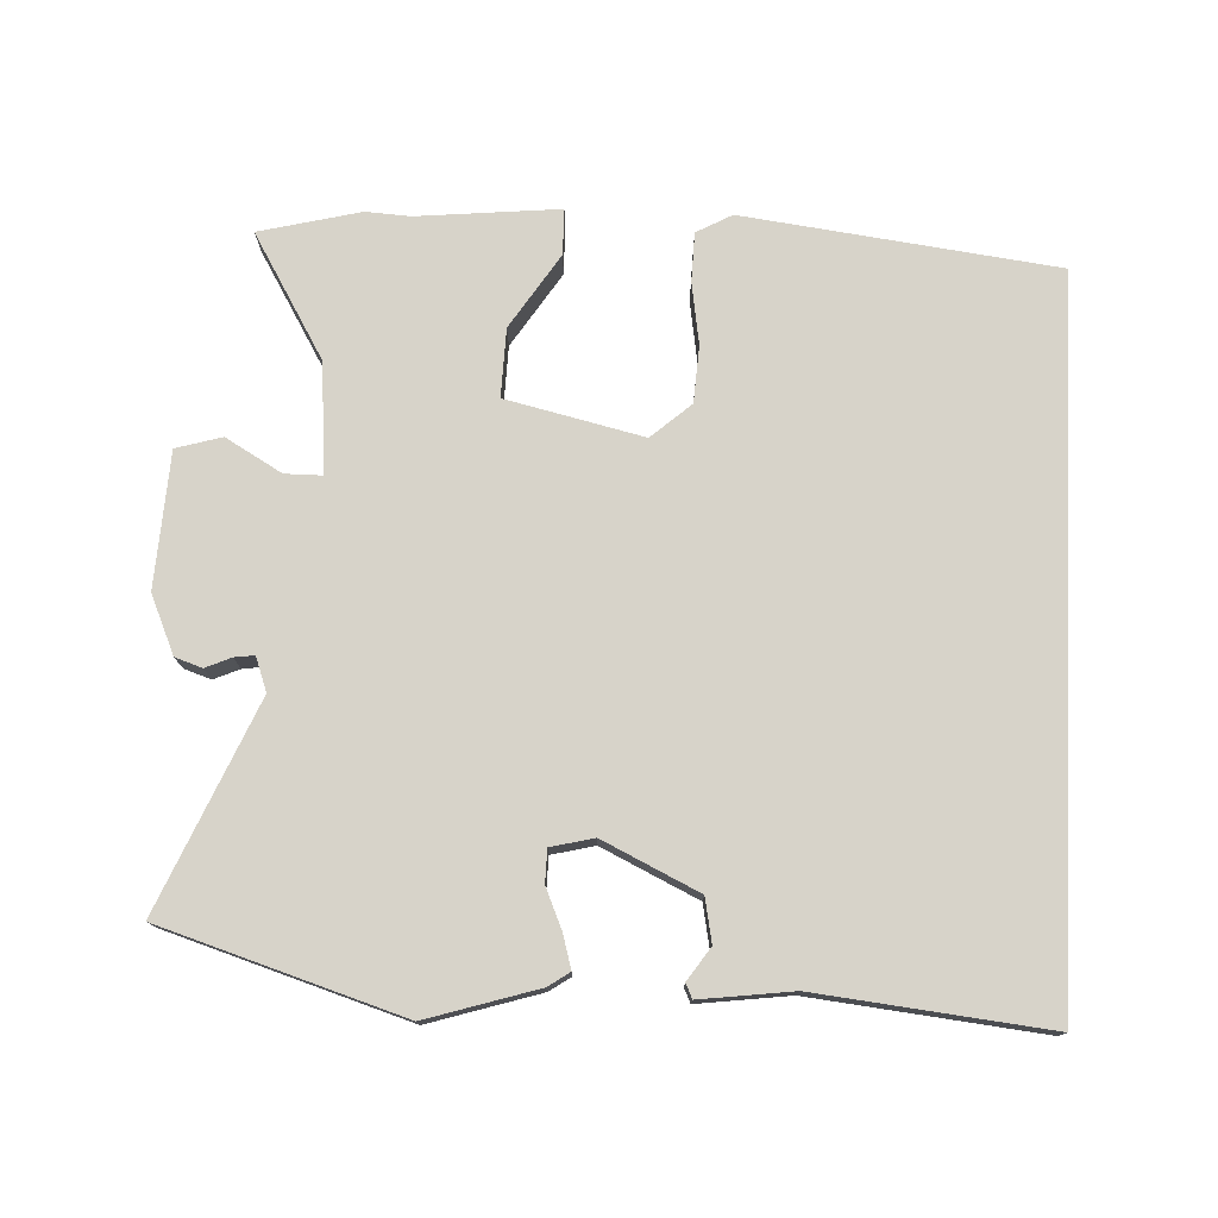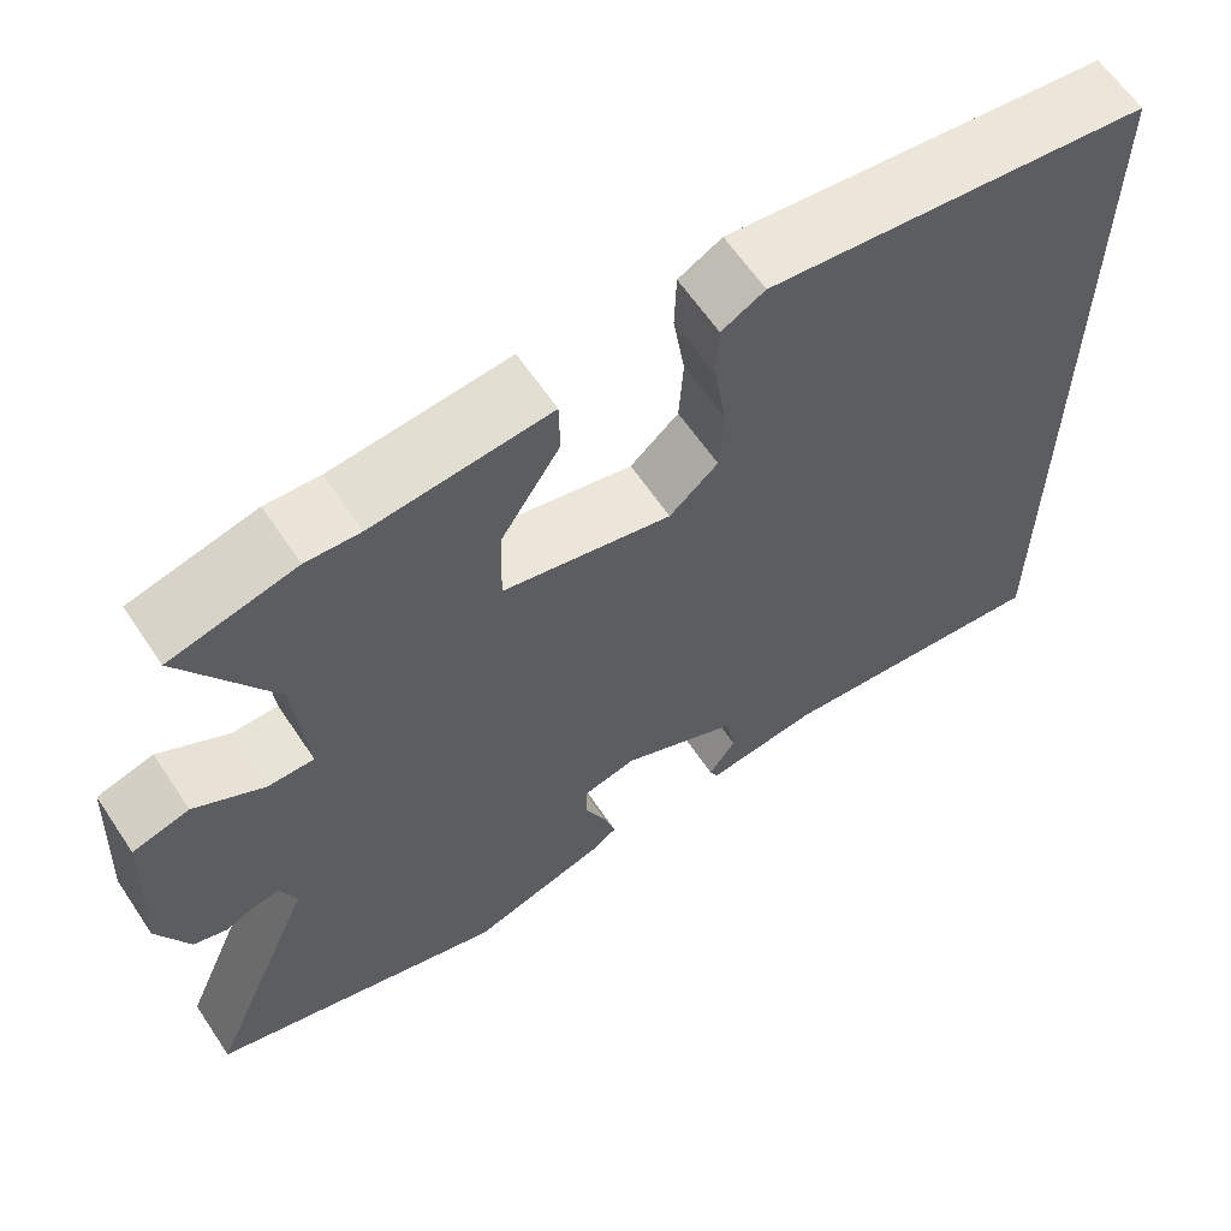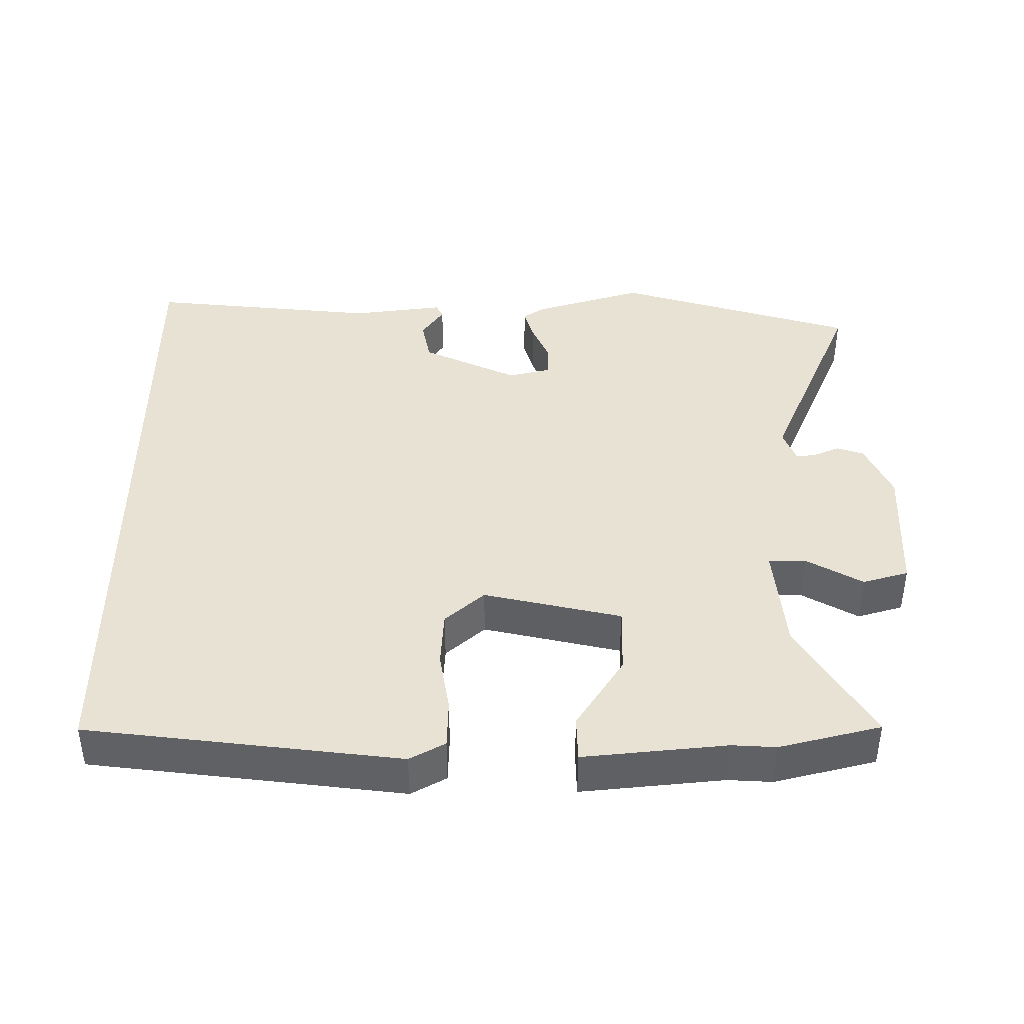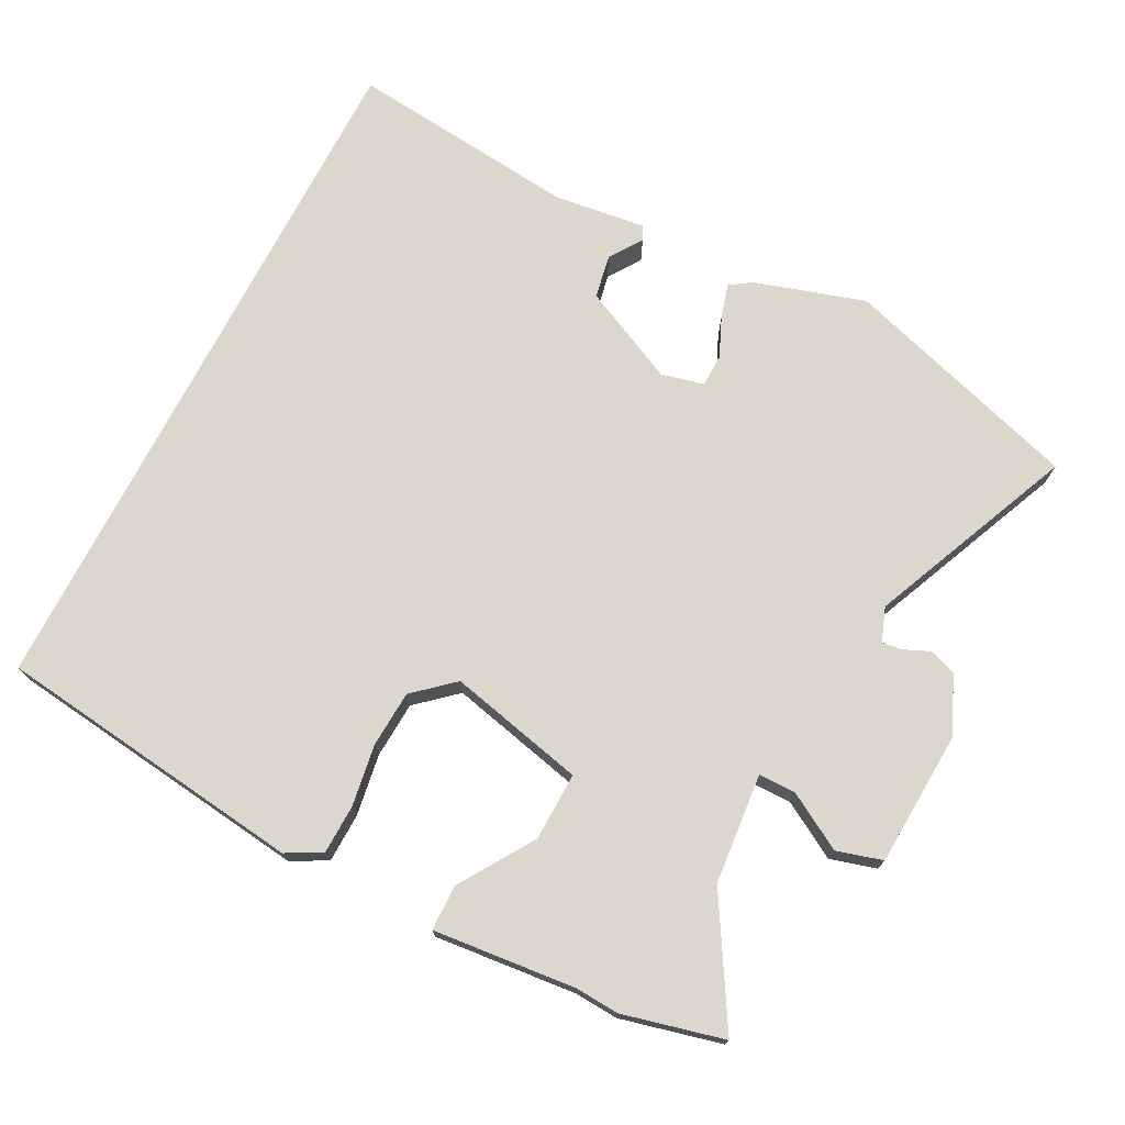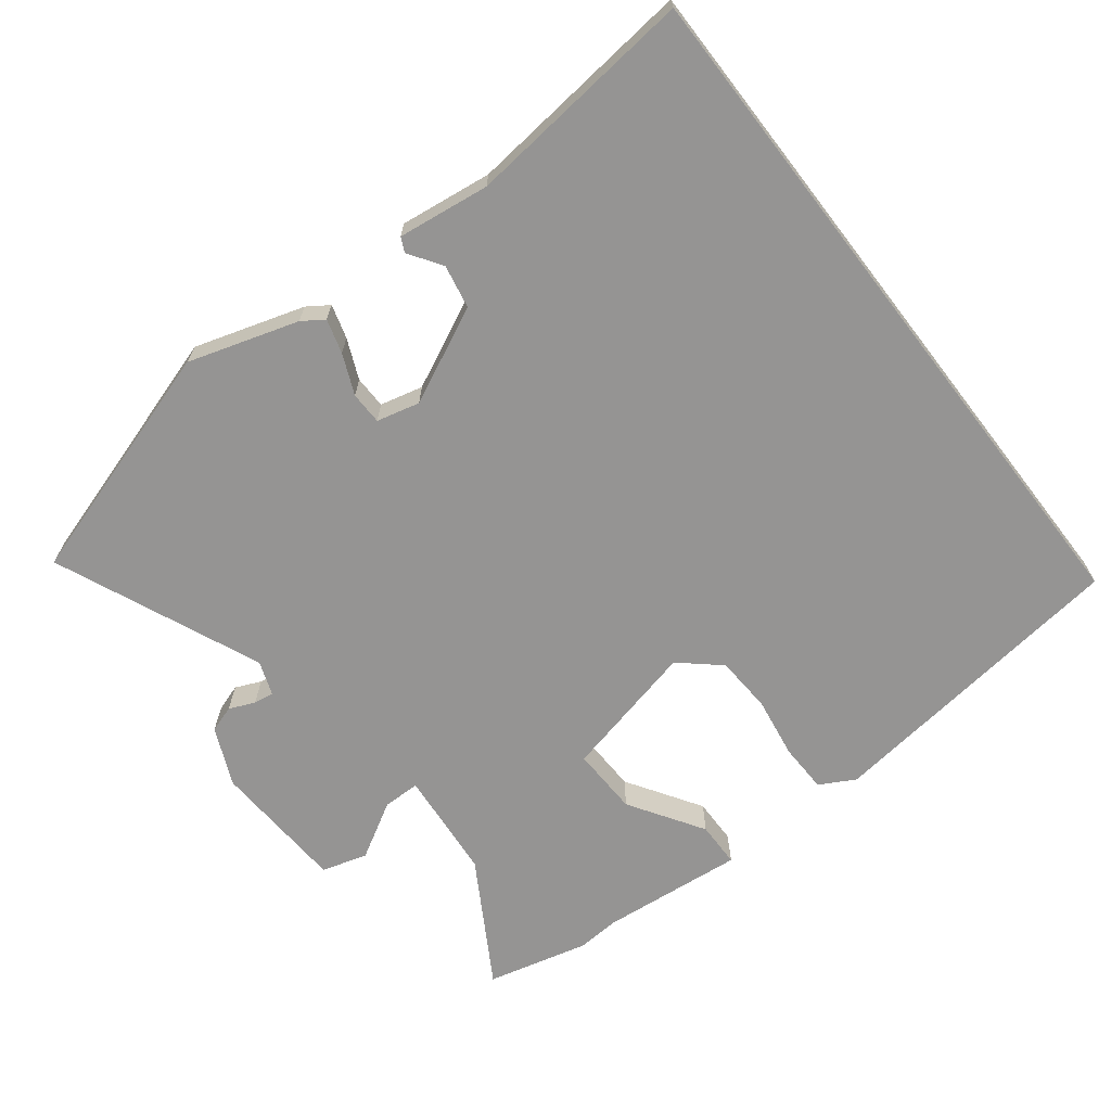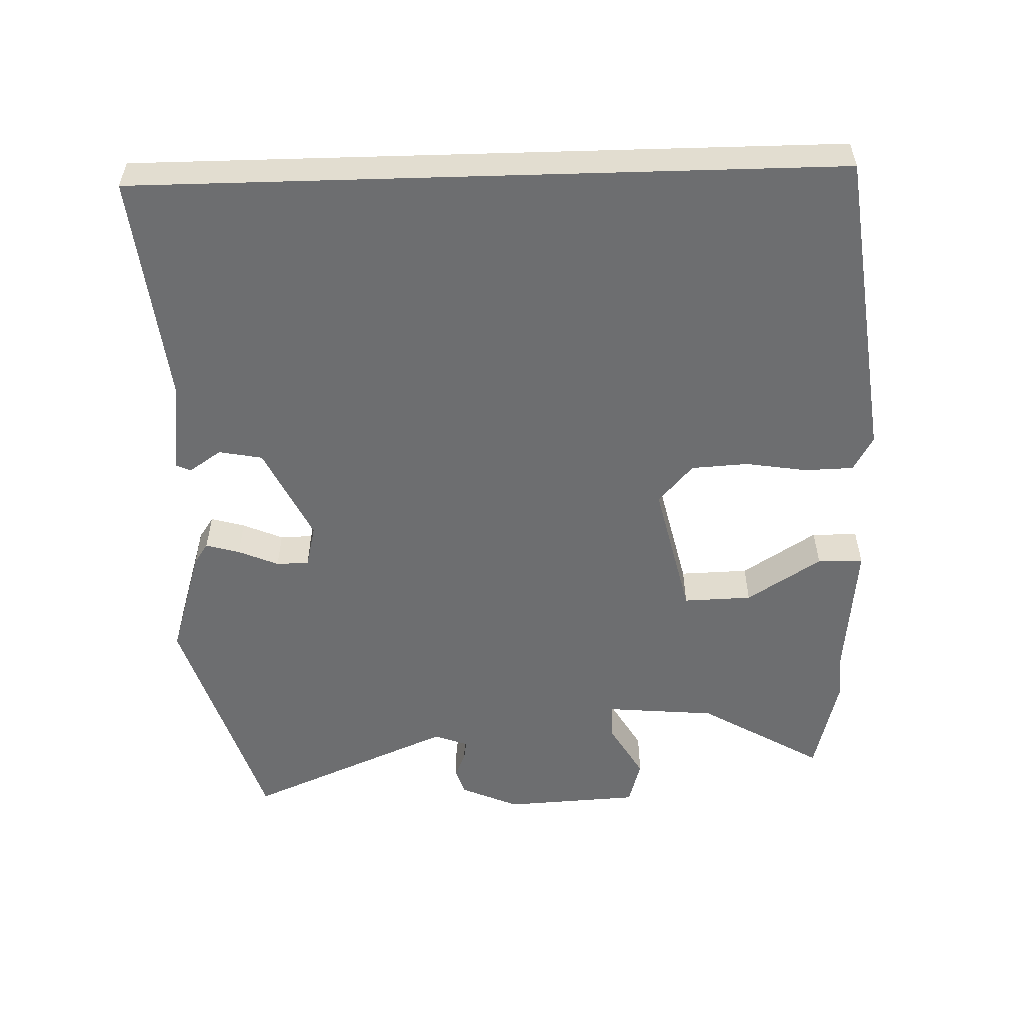
<metadata>
{"format":"obj","ext":"obj","renderer":"f3d","projection":"perspective","resolution":1024,"background":"white","views":[{"elev":76.2,"azim":-177.4,"up":"+Y"},{"elev":62.3,"azim":146.2,"up":"+Z"},{"elev":40.8,"azim":-0.4,"up":"+Y"},{"elev":73.2,"azim":27.3,"up":"+Y"},{"elev":-67.2,"azim":-142.4,"up":"+Y"},{"elev":-54.2,"azim":-88.3,"up":"+Y"}]}
</metadata>
<code>
v -0.5 0.07 -0.537
v -0.5 0.07 0.474
v -0.05 0.07 0.531
v 0.001 0.07 0.503
v 0.003 0.07 0.432
v -0.011 0.07 0.343
v -0.006 0.07 0.261
v 0.051 0.07 0.211
v 0.249 0.07 0.257
v 0.246 0.07 0.356
v 0.177 0.07 0.463
v 0.178 0.07 0.529
v 0.384 0.07 0.509
v 0.447 0.07 0.513
v 0.593 0.07 0.477
v 0.488 0.07 0.299
v 0.474 0.07 0.14
v 0.528 0.07 0.14
v 0.609 0.07 0.187
v 0.675 0.07 0.168
v 0.686 0.07 -0.028
v 0.649 0.07 -0.112
v 0.61 0.07 -0.125
v 0.573 0.07 -0.109
v 0.544 0.07 -0.105
v 0.526 0.07 -0.154
v 0.654 0.07 -0.452
v 0.308 0.07 -0.56
v 0.149 0.07 -0.511
v 0.118 0.07 -0.49
v 0.132 0.07 -0.441
v 0.157 0.07 -0.383
v 0.156 0.07 -0.336
v 0.094 0.07 -0.321
v -0.044 0.07 -0.387
v -0.056 0.07 -0.45
v -0.024 0.07 -0.497
v -0.034 0.07 -0.518
v -0.167 0.07 -0.501
v -0.5 0 -0.537
v -0.5 0 0.474
v -0.05 0 0.531
v 0.001 0 0.503
v 0.003 0 0.432
v -0.011 0 0.343
v -0.006 0 0.261
v 0.051 0 0.211
v 0.249 0 0.257
v 0.246 0 0.356
v 0.177 0 0.463
v 0.178 0 0.529
v 0.384 0 0.509
v 0.447 0 0.513
v 0.593 0 0.477
v 0.488 0 0.299
v 0.474 0 0.14
v 0.528 0 0.14
v 0.609 0 0.187
v 0.675 0 0.168
v 0.686 0 -0.028
v 0.649 0 -0.112
v 0.61 0 -0.125
v 0.573 0 -0.109
v 0.544 0 -0.105
v 0.526 0 -0.154
v 0.654 0 -0.452
v 0.308 0 -0.56
v 0.149 0 -0.511
v 0.118 0 -0.49
v 0.132 0 -0.441
v 0.157 0 -0.383
v 0.156 0 -0.336
v 0.094 0 -0.321
v -0.044 0 -0.387
v -0.056 0 -0.45
v -0.024 0 -0.497
v -0.034 0 -0.518
v -0.167 0 -0.501
f 36 37 38 39
f 1 2 3
f 39 1 3
f 36 39 3
f 35 36 3
f 30 31 32
f 29 30 32
f 28 29 32
f 27 28 32
f 26 27 32
f 25 26 32 33
f 22 23 24
f 21 22 24
f 20 21 24
f 19 20 24
f 18 19 24
f 17 18 24 25
f 13 14 15 16
f 13 16 17
f 12 13 17
f 11 12 17
f 10 11 17
f 9 10 17 25
f 3 4 5 6
f 3 6 7
f 35 3 7
f 34 35 7 8
f 25 33 34
f 9 25 34
f 8 9 34
f 78 77 76 75
f 42 41 40
f 42 40 78
f 42 78 75
f 42 75 74
f 71 70 69
f 71 69 68
f 71 68 67
f 71 67 66
f 71 66 65
f 72 71 65 64
f 63 62 61
f 63 61 60
f 63 60 59
f 63 59 58
f 63 58 57
f 64 63 57 56
f 55 54 53 52
f 56 55 52
f 56 52 51
f 56 51 50
f 56 50 49
f 64 56 49 48
f 45 44 43 42
f 46 45 42
f 46 42 74
f 47 46 74 73
f 73 72 64
f 73 64 48
f 73 48 47
f 1 40 41 2
f 2 41 42 3
f 3 42 43 4
f 4 43 44 5
f 5 44 45 6
f 6 45 46 7
f 7 46 47 8
f 8 47 48 9
f 9 48 49 10
f 10 49 50 11
f 11 50 51 12
f 12 51 52 13
f 13 52 53 14
f 14 53 54 15
f 15 54 55 16
f 16 55 56 17
f 17 56 57 18
f 18 57 58 19
f 19 58 59 20
f 20 59 60 21
f 21 60 61 22
f 22 61 62 23
f 23 62 63 24
f 24 63 64 25
f 25 64 65 26
f 26 65 66 27
f 27 66 67 28
f 28 67 68 29
f 29 68 69 30
f 30 69 70 31
f 31 70 71 32
f 32 71 72 33
f 33 72 73 34
f 34 73 74 35
f 35 74 75 36
f 36 75 76 37
f 37 76 77 38
f 38 77 78 39
f 39 78 40 1

</code>
